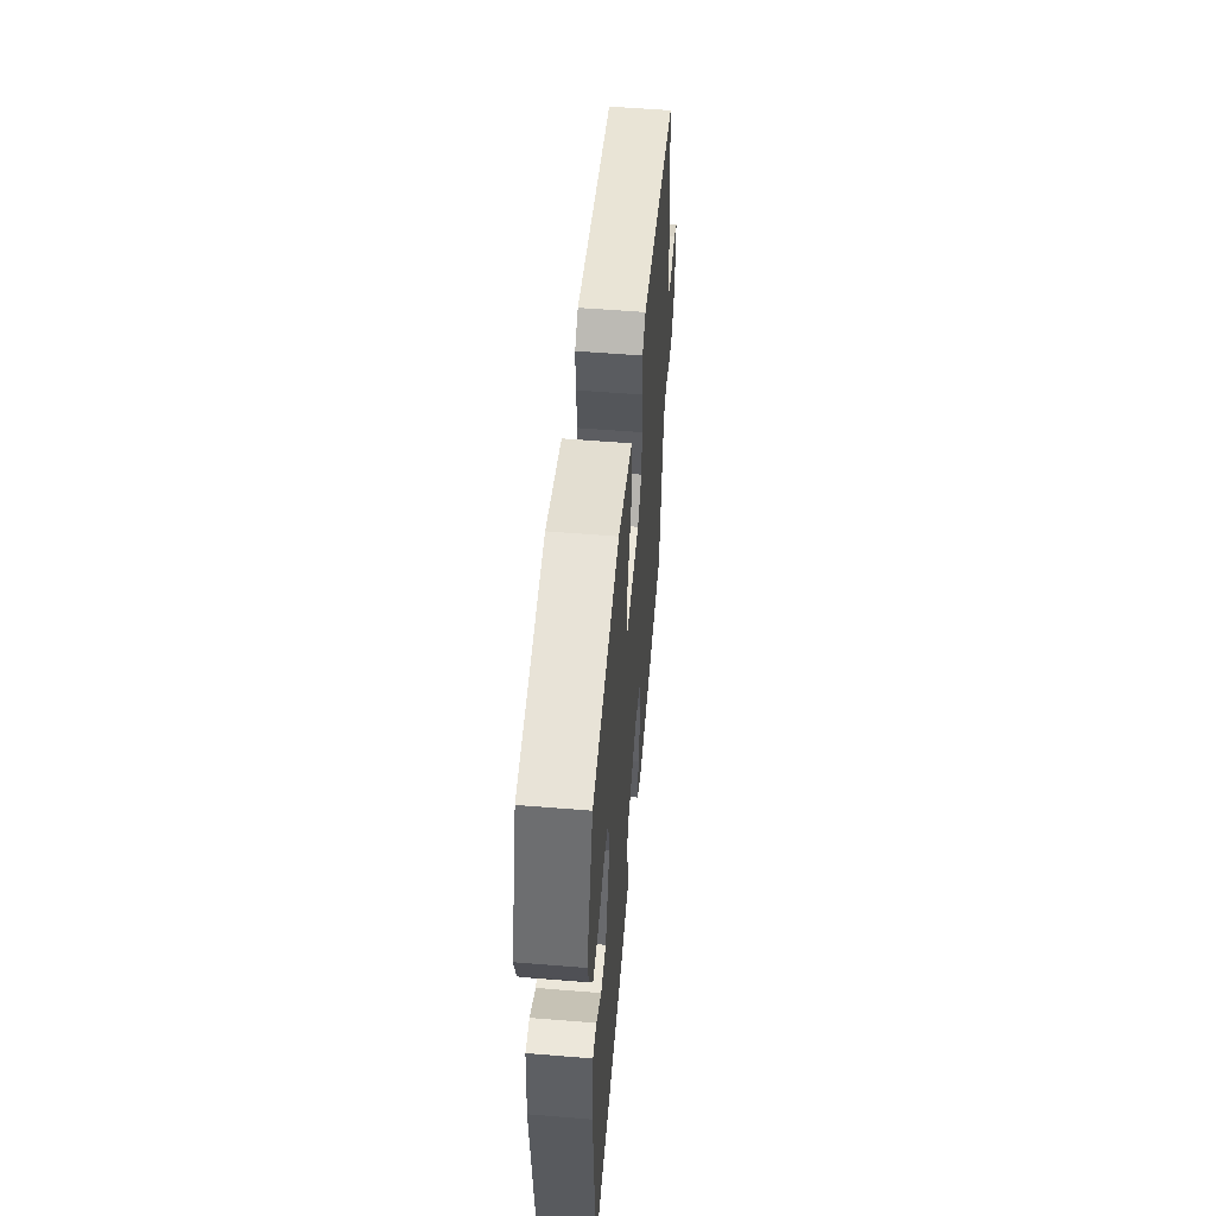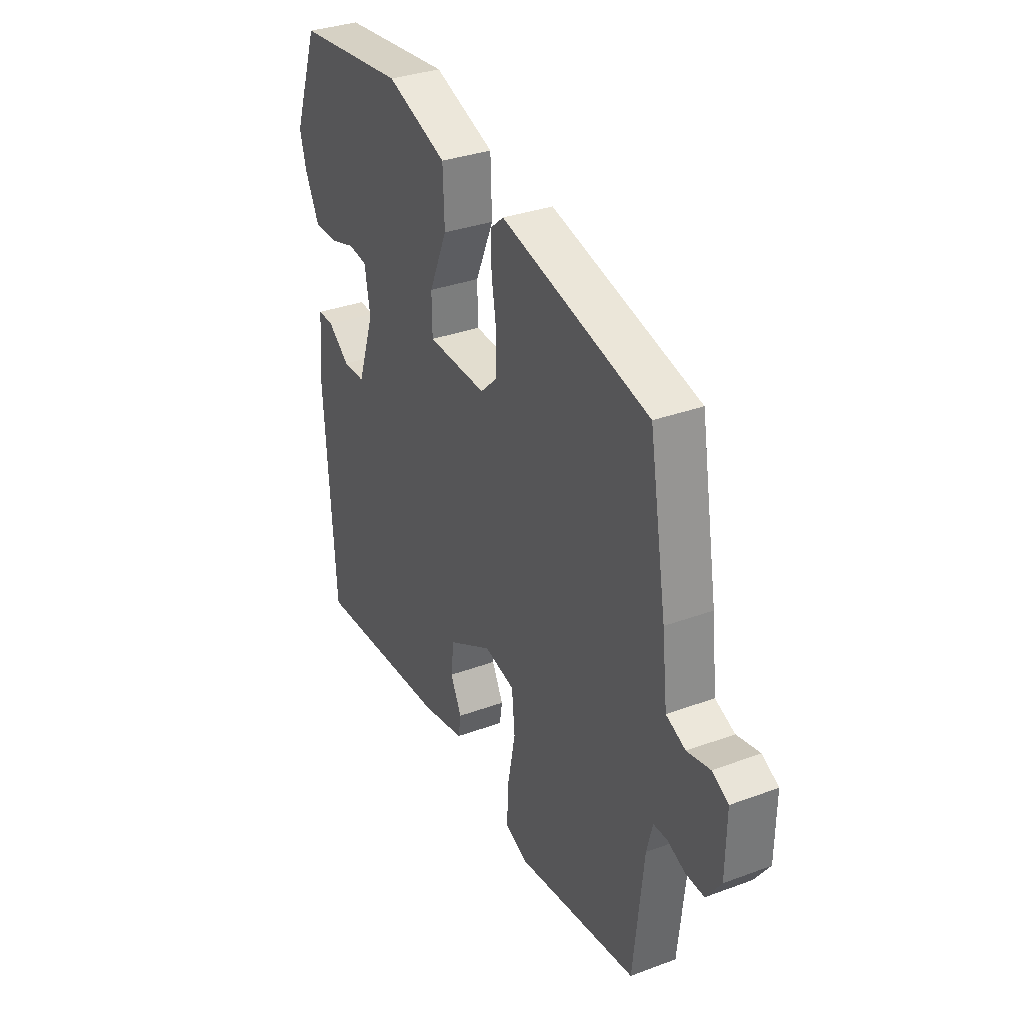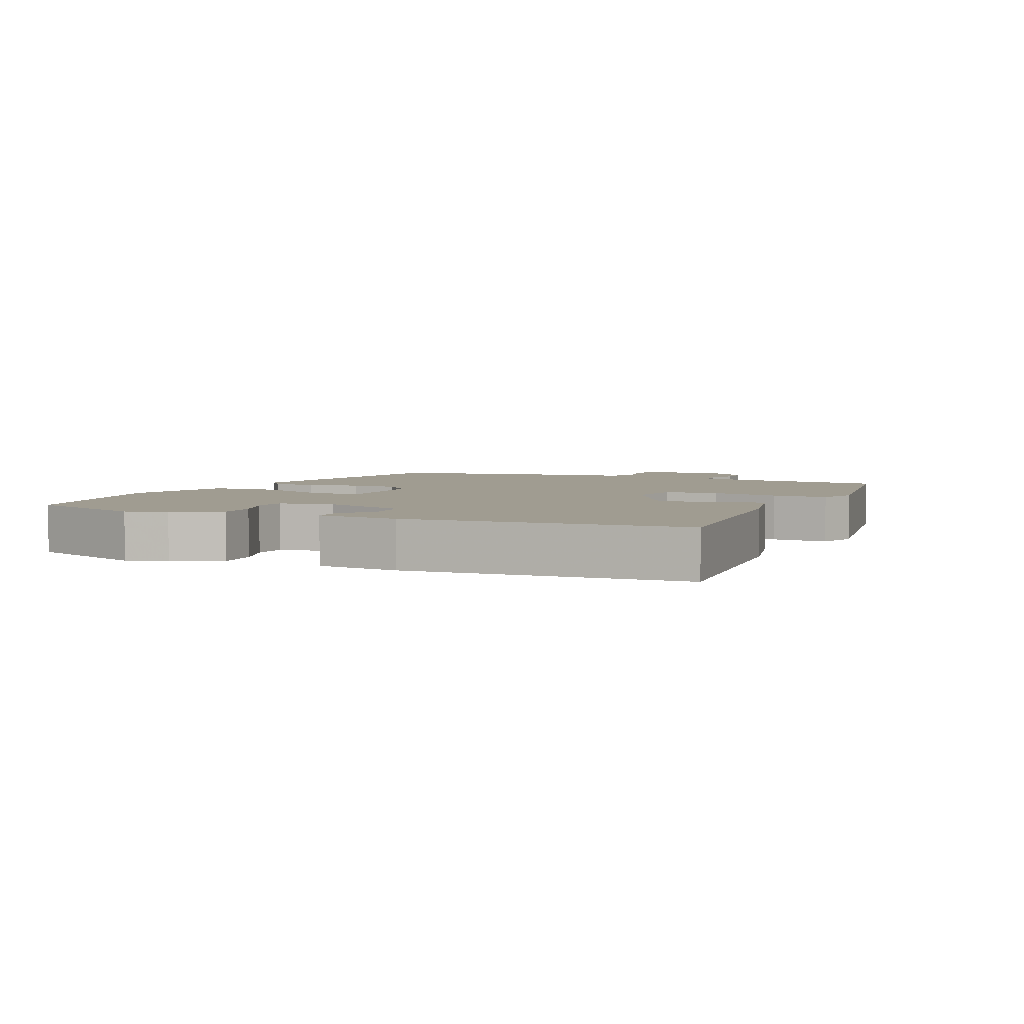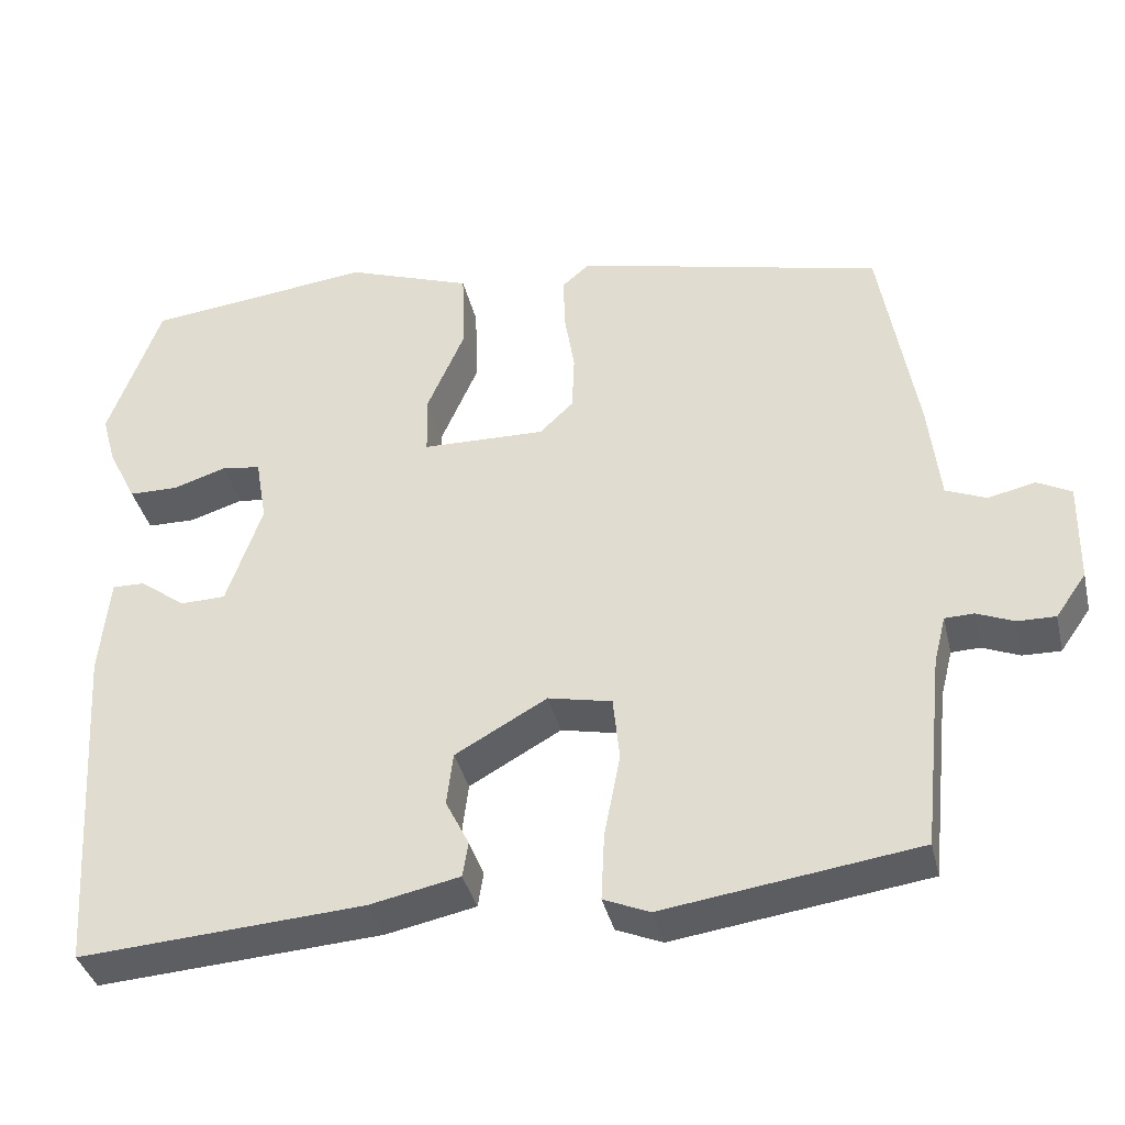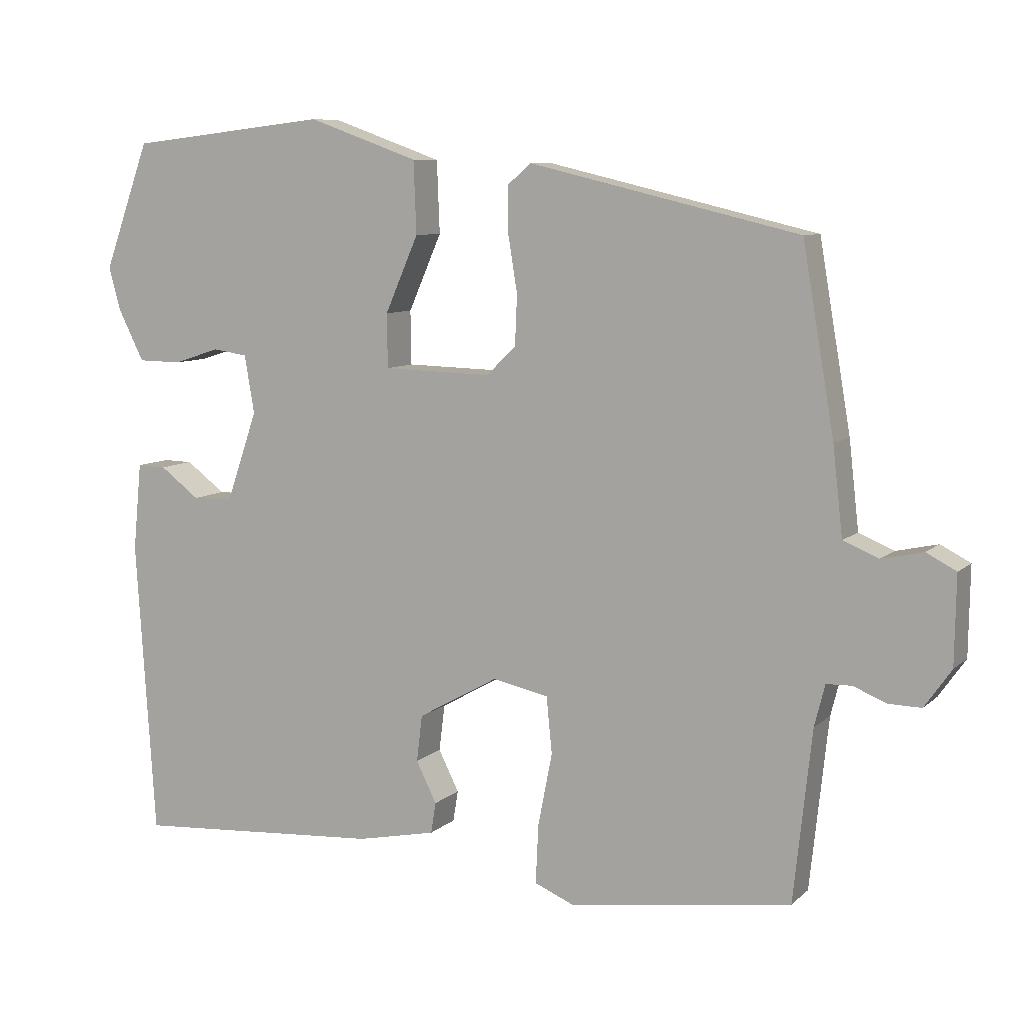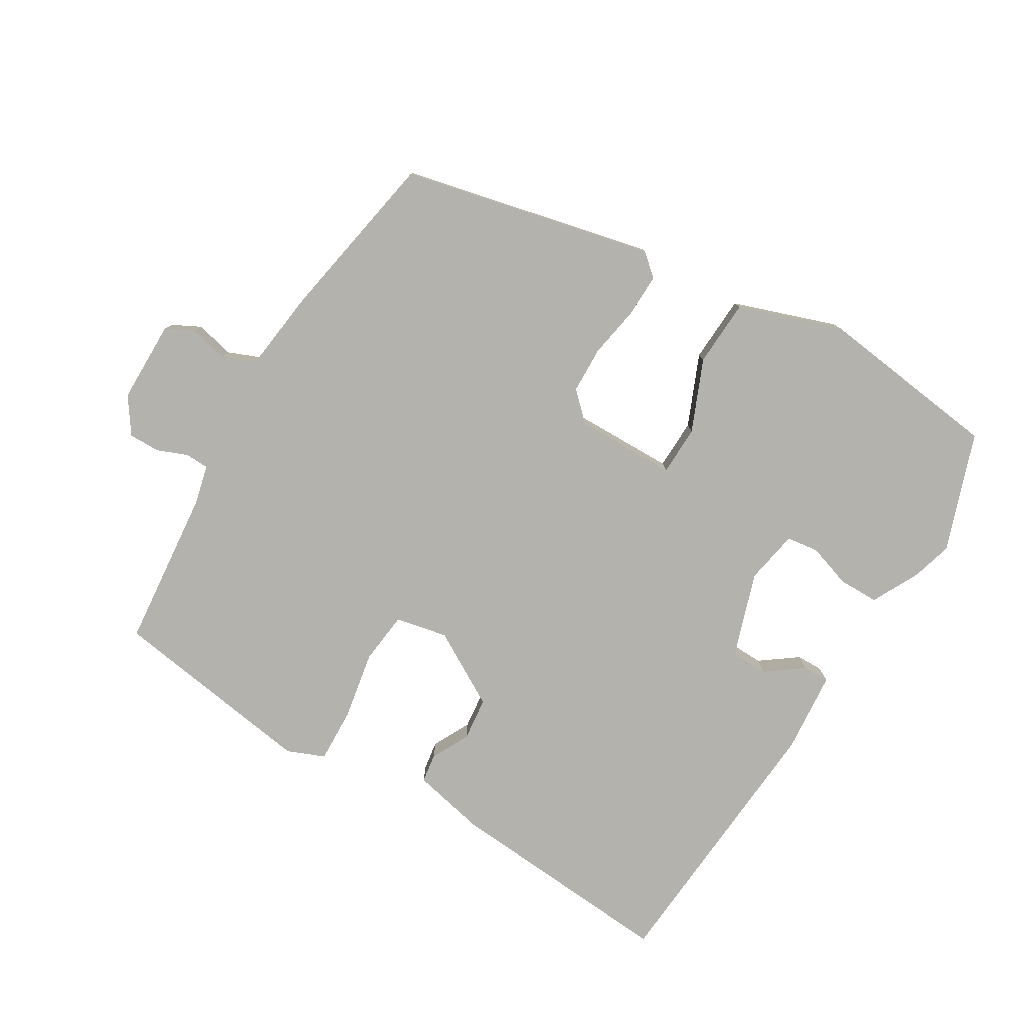
<metadata>
{"format":"obj","ext":"obj","renderer":"f3d","projection":"perspective","resolution":1024,"background":"white","views":[{"elev":55.3,"azim":94.9,"up":"+Z"},{"elev":33.3,"azim":-116.9,"up":"+Z"},{"elev":4.3,"azim":113.1,"up":"+Y"},{"elev":-37.8,"azim":-166.8,"up":"+Z"},{"elev":8.3,"azim":-154.7,"up":"+Z"},{"elev":-79.4,"azim":-31.6,"up":"+Y"}]}
</metadata>
<code>
v 0.495 0.07 0.513
v 0.56 0.07 0.334
v 0.543 0.07 0.272
v 0.507 0.07 0.2
v 0.446 0.07 0.199
v 0.38 0.07 0.22
v 0.331 0.07 0.213
v 0.317 0.07 0.131
v 0.361 0.07 0.003
v 0.418 0.07 0.002
v 0.474 0.07 0.044
v 0.515 0.07 0.045
v 0.527 0.07 -0.079
v 0.5 0.07 -0.5
v 0.147 0.07 -0.477
v 0.035 0.07 -0.454
v 0.028 0.07 -0.41
v 0.057 0.07 -0.352
v 0.049 0.07 -0.286
v -0.065 0.07 -0.222
v -0.144 0.07 -0.239
v -0.152 0.07 -0.319
v -0.132 0.07 -0.422
v -0.128 0.07 -0.506
v -0.185 0.07 -0.53
v -0.5 0.07 -0.486
v -0.526 0.07 -0.243
v -0.541 0.07 -0.184
v -0.577 0.07 -0.183
v -0.623 0.07 -0.202
v -0.67 0.07 -0.203
v -0.708 0.07 -0.149
v -0.71 0.07 -0.024
v -0.668 0.07 -0.002
v -0.609 0.07 -0.015
v -0.559 0.07 0.006
v -0.545 0.07 0.13
v -0.5 0.07 0.393
v -0.119 0.07 0.484
v -0.085 0.07 0.455
v -0.086 0.07 0.39
v -0.099 0.07 0.31
v -0.096 0.07 0.239
v -0.054 0.07 0.199
v 0.099 0.07 0.203
v 0.1 0.07 0.279
v 0.053 0.07 0.387
v 0.057 0.07 0.489
v 0.213 0.07 0.545
v 0.495 0 0.513
v 0.56 0 0.334
v 0.543 0 0.272
v 0.507 0 0.2
v 0.446 0 0.199
v 0.38 0 0.22
v 0.331 0 0.213
v 0.317 0 0.131
v 0.361 0 0.003
v 0.418 0 0.002
v 0.474 0 0.044
v 0.515 0 0.045
v 0.527 0 -0.079
v 0.5 0 -0.5
v 0.147 0 -0.477
v 0.035 0 -0.454
v 0.028 0 -0.41
v 0.057 0 -0.352
v 0.049 0 -0.286
v -0.065 0 -0.222
v -0.144 0 -0.239
v -0.152 0 -0.319
v -0.132 0 -0.422
v -0.128 0 -0.506
v -0.185 0 -0.53
v -0.5 0 -0.486
v -0.526 0 -0.243
v -0.541 0 -0.184
v -0.577 0 -0.183
v -0.623 0 -0.202
v -0.67 0 -0.203
v -0.708 0 -0.149
v -0.71 0 -0.024
v -0.668 0 -0.002
v -0.609 0 -0.015
v -0.559 0 0.006
v -0.545 0 0.13
v -0.5 0 0.393
v -0.119 0 0.484
v -0.085 0 0.455
v -0.086 0 0.39
v -0.099 0 0.31
v -0.096 0 0.239
v -0.054 0 0.199
v 0.099 0 0.203
v 0.1 0 0.279
v 0.053 0 0.387
v 0.057 0 0.489
v 0.213 0 0.545
f 2 3 4
f 1 2 4
f 49 1 4
f 48 49 4
f 47 48 4
f 46 47 4
f 40 41 42
f 39 40 42
f 38 39 42
f 37 38 42
f 36 37 42
f 36 42 43
f 33 34 35
f 32 33 35
f 31 32 35
f 30 31 35
f 29 30 35
f 28 29 35 36
f 36 43 44
f 28 36 44
f 27 28 44
f 25 26 27
f 24 25 27
f 23 24 27
f 22 23 27
f 16 17 18
f 15 16 18
f 14 15 18
f 13 14 18
f 12 13 18
f 11 12 18
f 10 11 18
f 9 10 18 19
f 8 9 19 20
f 4 5 6
f 46 4 6
f 45 46 6 7
f 27 44 45
f 21 22 27
f 21 27 45
f 20 21 45
f 8 20 45
f 7 8 45
f 53 52 51
f 53 51 50
f 53 50 98
f 53 98 97
f 53 97 96
f 53 96 95
f 91 90 89
f 91 89 88
f 91 88 87
f 91 87 86
f 91 86 85
f 92 91 85
f 84 83 82
f 84 82 81
f 84 81 80
f 84 80 79
f 84 79 78
f 85 84 78 77
f 93 92 85
f 93 85 77
f 93 77 76
f 76 75 74
f 76 74 73
f 76 73 72
f 76 72 71
f 67 66 65
f 67 65 64
f 67 64 63
f 67 63 62
f 67 62 61
f 67 61 60
f 67 60 59
f 68 67 59 58
f 69 68 58 57
f 55 54 53
f 55 53 95
f 56 55 95 94
f 94 93 76
f 76 71 70
f 94 76 70
f 94 70 69
f 94 69 57
f 94 57 56
f 1 50 51 2
f 2 51 52 3
f 3 52 53 4
f 4 53 54 5
f 5 54 55 6
f 6 55 56 7
f 7 56 57 8
f 8 57 58 9
f 9 58 59 10
f 10 59 60 11
f 11 60 61 12
f 12 61 62 13
f 13 62 63 14
f 14 63 64 15
f 15 64 65 16
f 16 65 66 17
f 17 66 67 18
f 18 67 68 19
f 19 68 69 20
f 20 69 70 21
f 21 70 71 22
f 22 71 72 23
f 23 72 73 24
f 24 73 74 25
f 25 74 75 26
f 26 75 76 27
f 27 76 77 28
f 28 77 78 29
f 29 78 79 30
f 30 79 80 31
f 31 80 81 32
f 32 81 82 33
f 33 82 83 34
f 34 83 84 35
f 35 84 85 36
f 36 85 86 37
f 37 86 87 38
f 38 87 88 39
f 39 88 89 40
f 40 89 90 41
f 41 90 91 42
f 42 91 92 43
f 43 92 93 44
f 44 93 94 45
f 45 94 95 46
f 46 95 96 47
f 47 96 97 48
f 48 97 98 49
f 49 98 50 1

</code>
